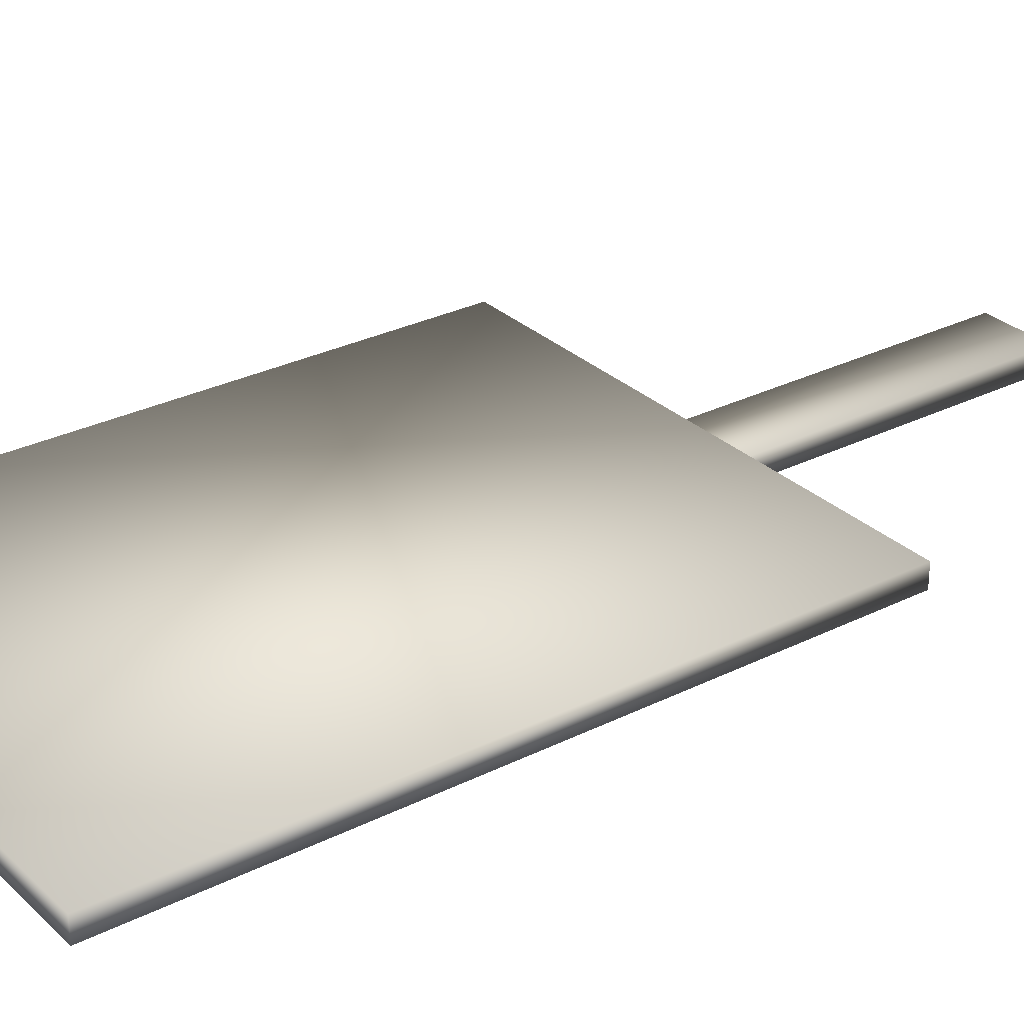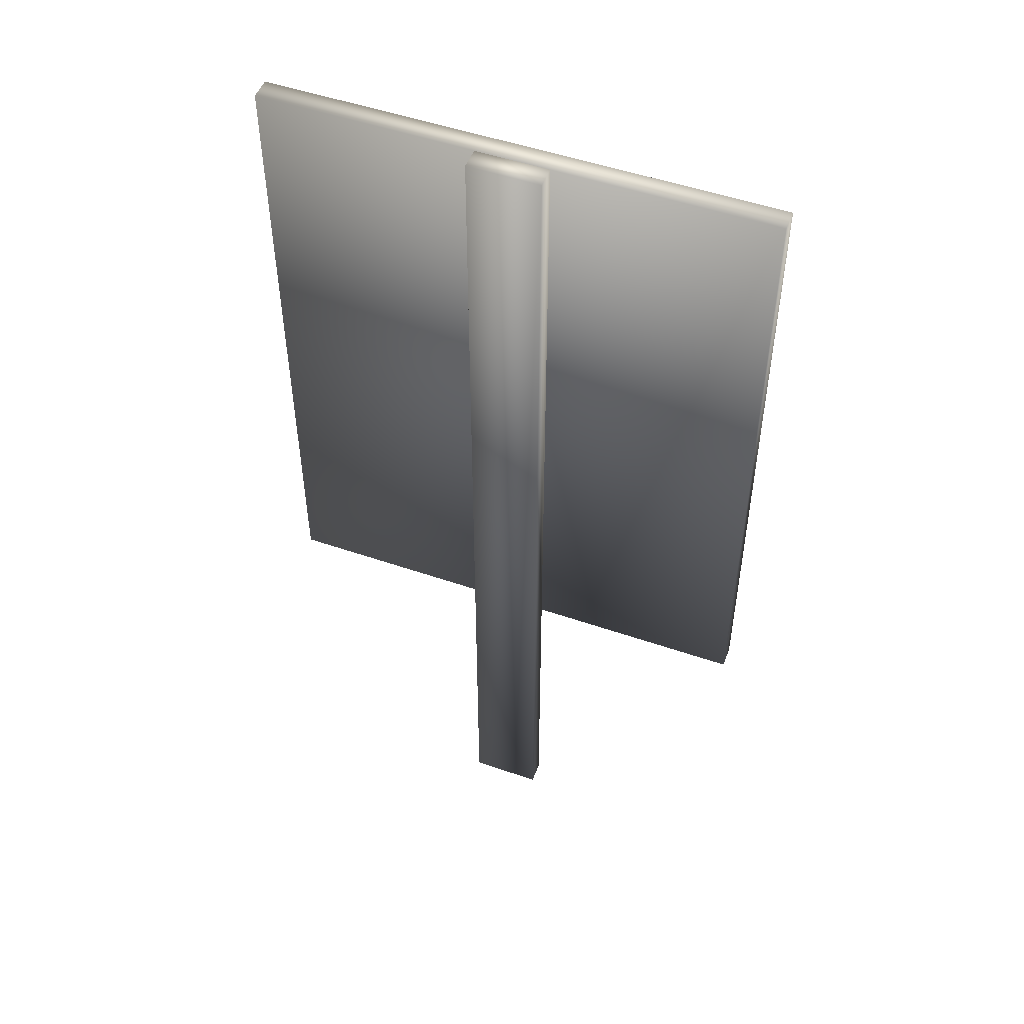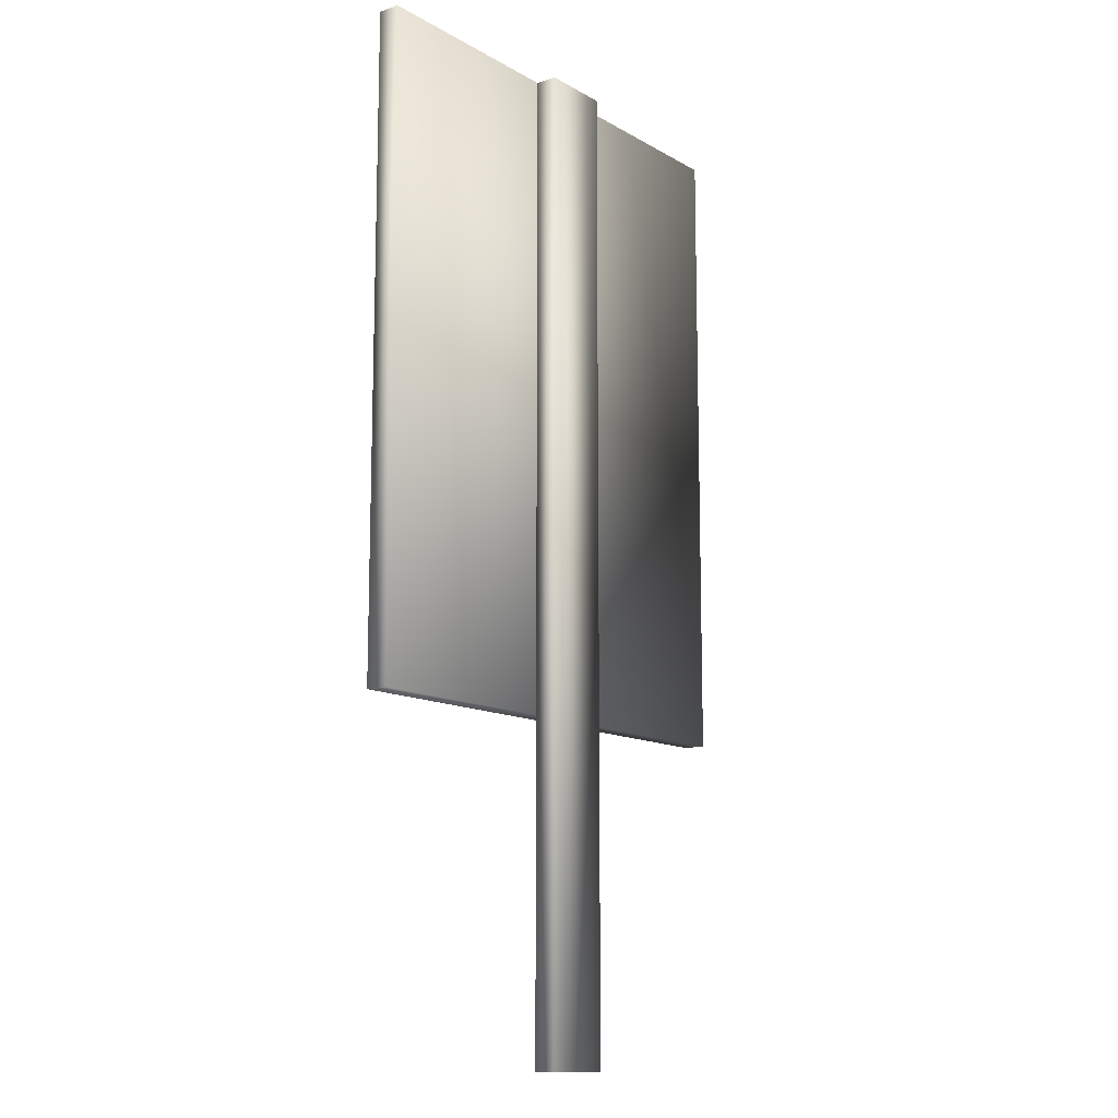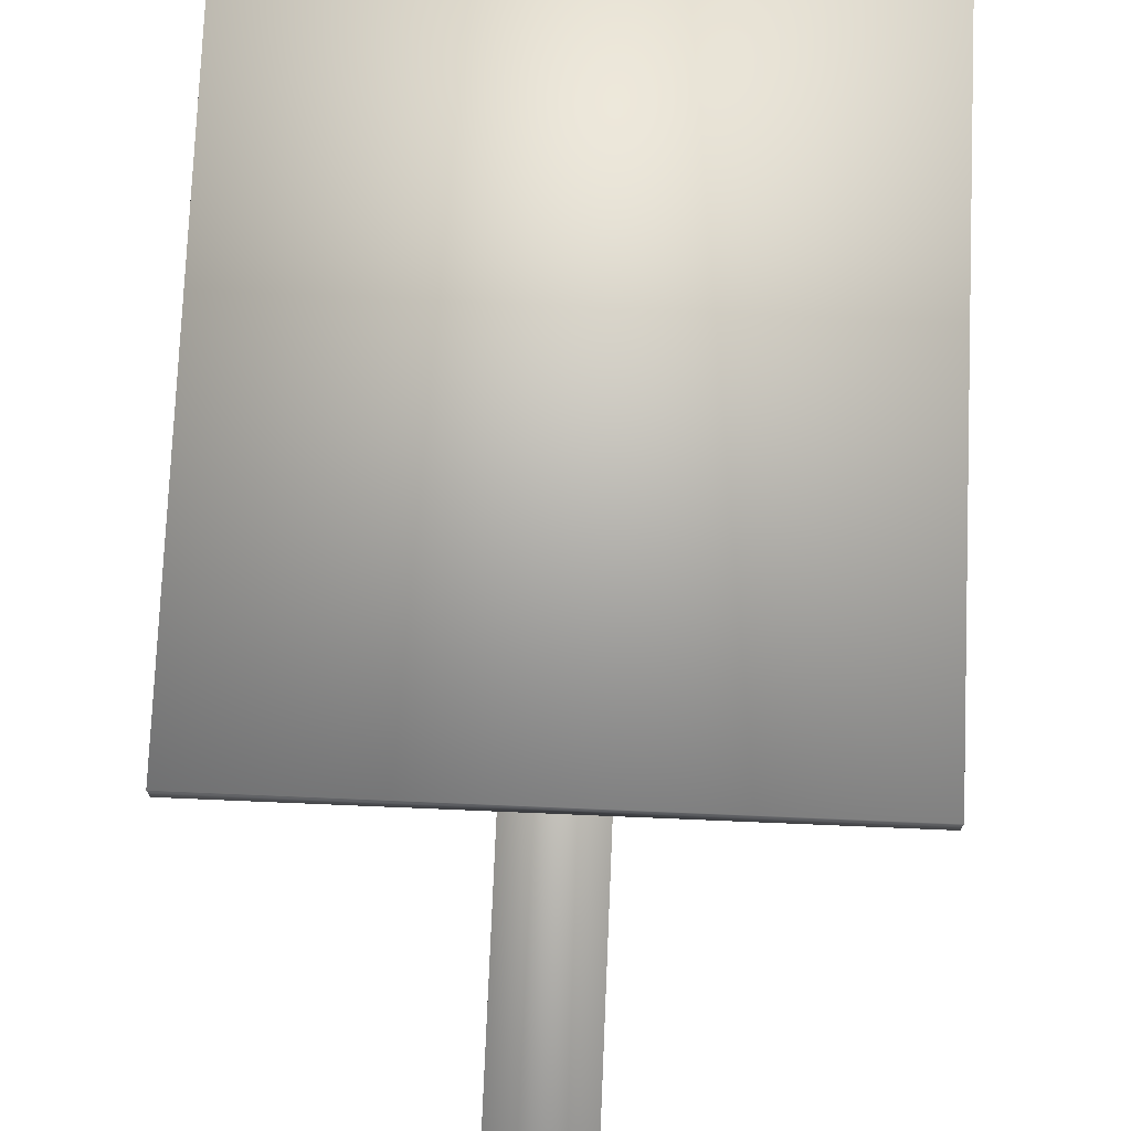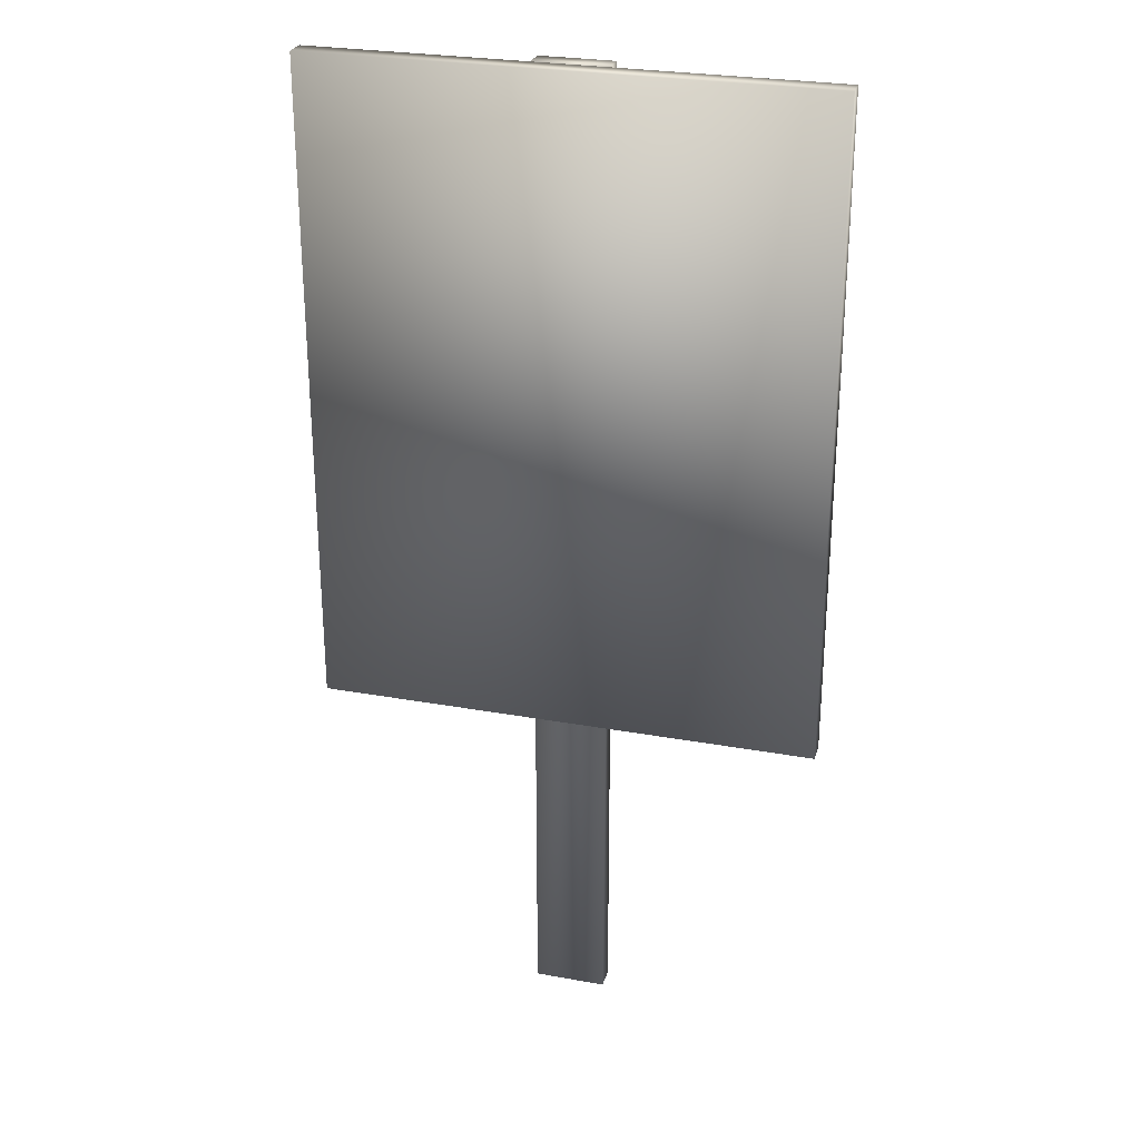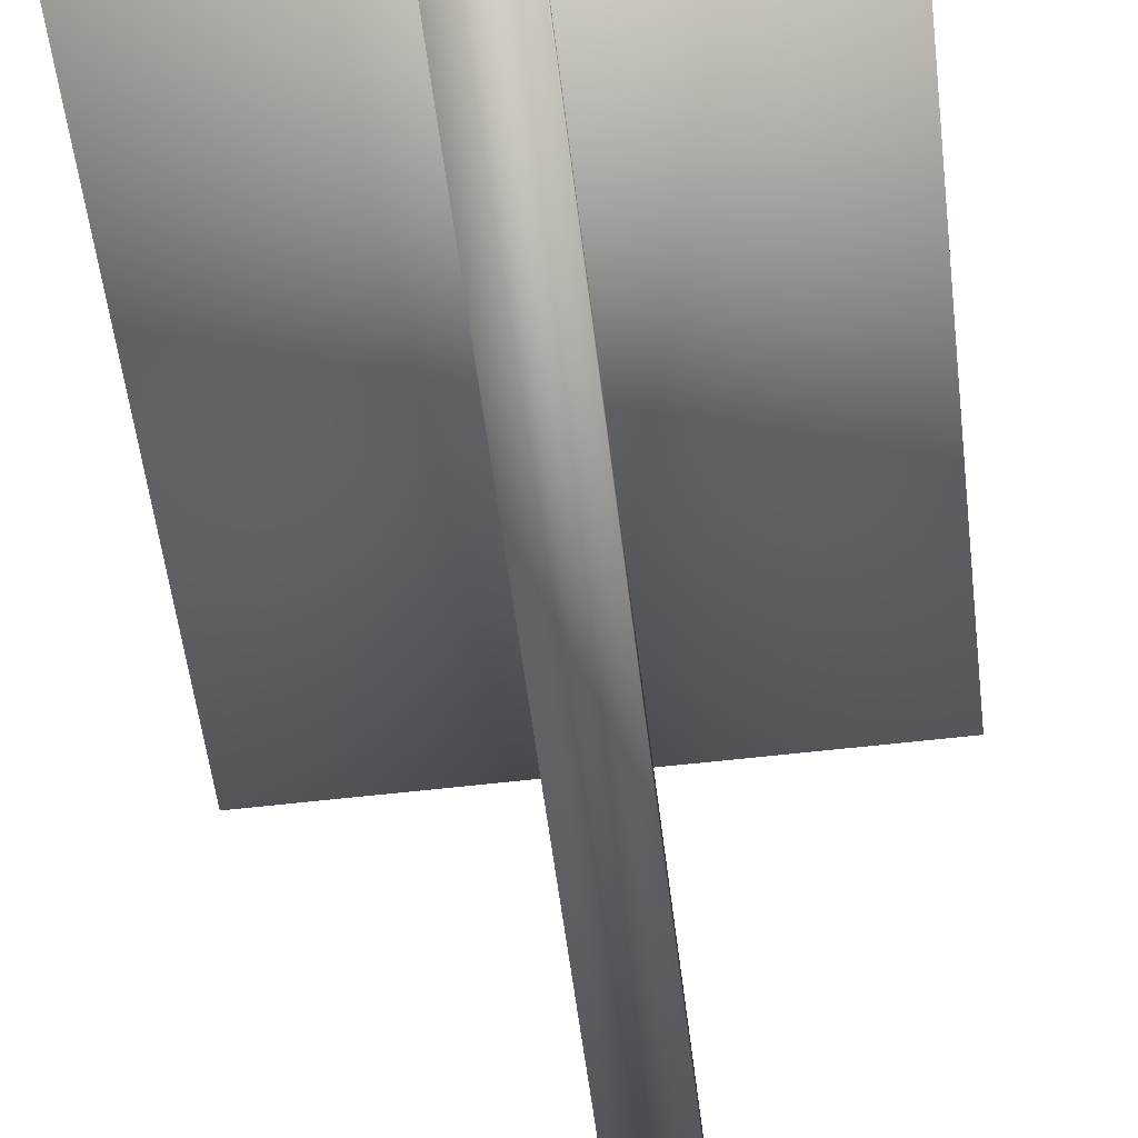
<metadata>
{"format":"obj","ext":"obj","renderer":"f3d","projection":"perspective","resolution":1024,"background":"white","views":[{"elev":29.2,"azim":-126.6,"up":"+Z"},{"elev":50.8,"azim":-159.3,"up":"+Y"},{"elev":-12.5,"azim":127.5,"up":"+Y"},{"elev":75.0,"azim":2.4,"up":"+Z"},{"elev":27.3,"azim":15.6,"up":"+Y"},{"elev":-57.3,"azim":-173.0,"up":"+Z"}]}
</metadata>
<code>
g electionSignLois_geo
v -0.3719 0.4909 0.03235
v 0.3684 0.4909 0.03235
v -0.3719 1.452 0.03235
v 0.3684 1.452 0.03235
v -0.3719 1.452 1.311e-08
v 0.3684 1.452 1.311e-08
v -0.3719 0.4909 1.311e-08
v 0.3684 0.4909 1.311e-08
v -0.05481 0 2.384e-09
v 0.05125 0 2.384e-09
v -0.05481 1.452 2.384e-09
v 0.05125 1.452 2.384e-09
v -0.05481 1.452 -0.03235
v 0.05125 1.452 -0.03235
v -0.05481 0 -0.03235
v 0.05125 0 -0.03235
v -0.3719 1.452 0.03235
v 0.3684 1.452 0.03235
v -0.3719 1.452 1.311e-08
v 0.3684 1.452 1.311e-08
v 0.3684 0.4909 0.03235
v -0.3719 0.4909 0.03235
v 0.3684 0.4909 0.03235
v 0.3684 1.452 1.311e-08
v 0.3684 0.4909 1.311e-08
v 0.3684 1.452 0.03235
v -0.3719 0.4909 1.311e-08
v -0.3719 1.452 0.03235
v -0.3719 0.4909 0.03235
v -0.3719 1.452 1.311e-08
v -0.05481 1.452 2.384e-09
v 0.05125 1.452 2.384e-09
v -0.05481 1.452 -0.03235
v 0.05125 1.452 -0.03235
v -0.05481 0 -0.03235
v 0.05125 0 2.384e-09
v 0.05125 0 -0.03235
v -0.05481 0 2.384e-09
v 0.05125 0 2.384e-09
v 0.05125 1.452 -0.03235
v 0.05125 0 -0.03235
v 0.05125 1.452 2.384e-09
v -0.05481 0 -0.03235
v -0.05481 1.452 2.384e-09
v -0.05481 0 2.384e-09
v -0.05481 1.452 -0.03235
g electionSignLois_geo_0
f 4 1 2
f 3 1 4
f 6 17 18
f 5 17 6
f 7 21 22
f 8 21 7
f 19 8 7
f 20 8 19
f 24 23 25
f 26 23 24
f 28 27 29
f 30 27 28
f 12 9 10
f 11 9 12
f 14 31 32
f 13 31 14
f 16 33 34
f 15 33 16
f 36 35 37
f 38 35 36
f 40 39 41
f 42 39 40
f 44 43 45
f 46 43 44

</code>
